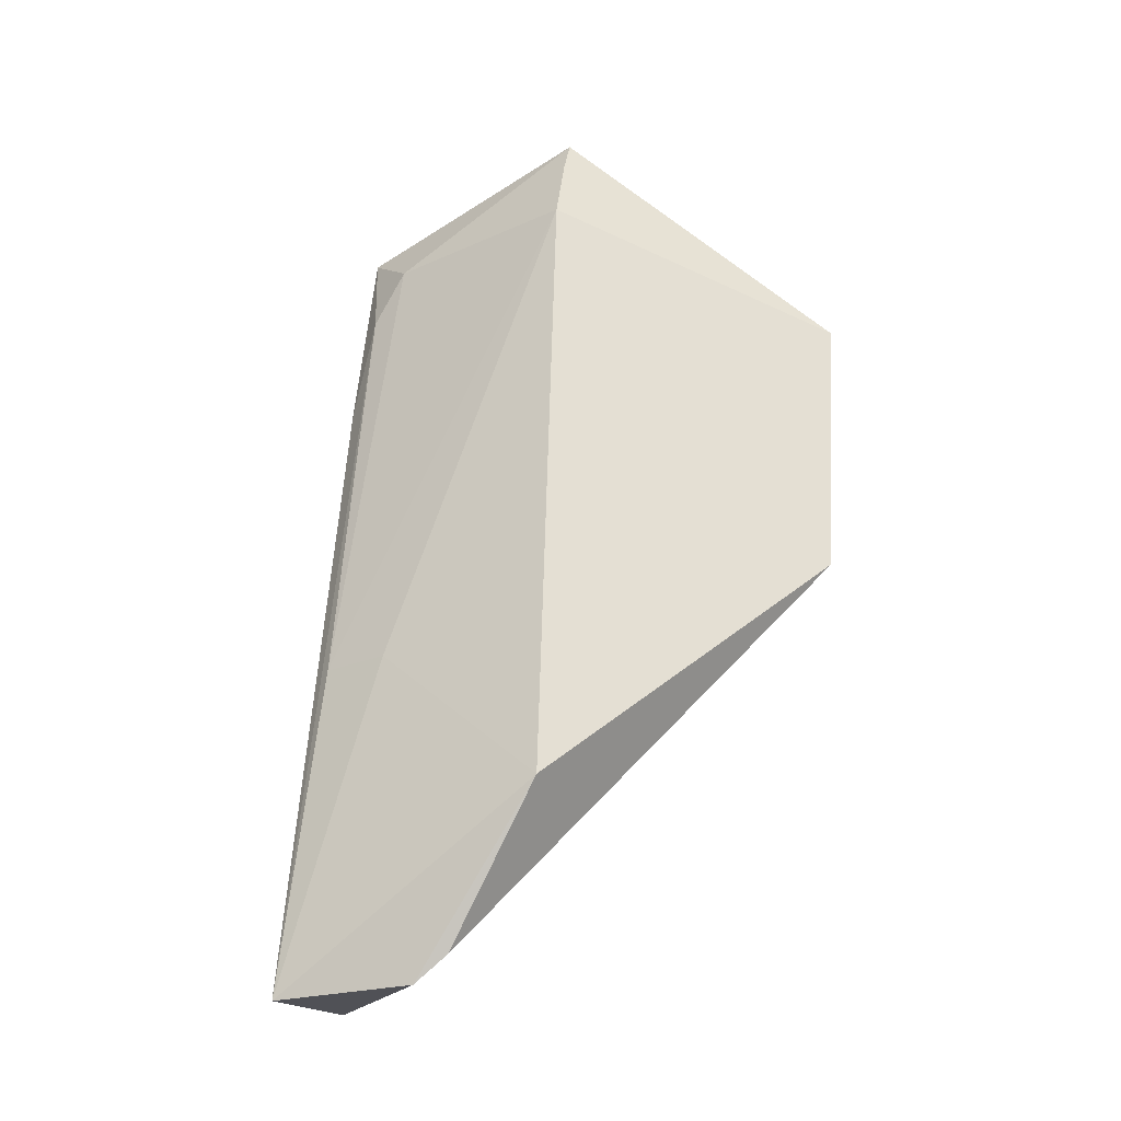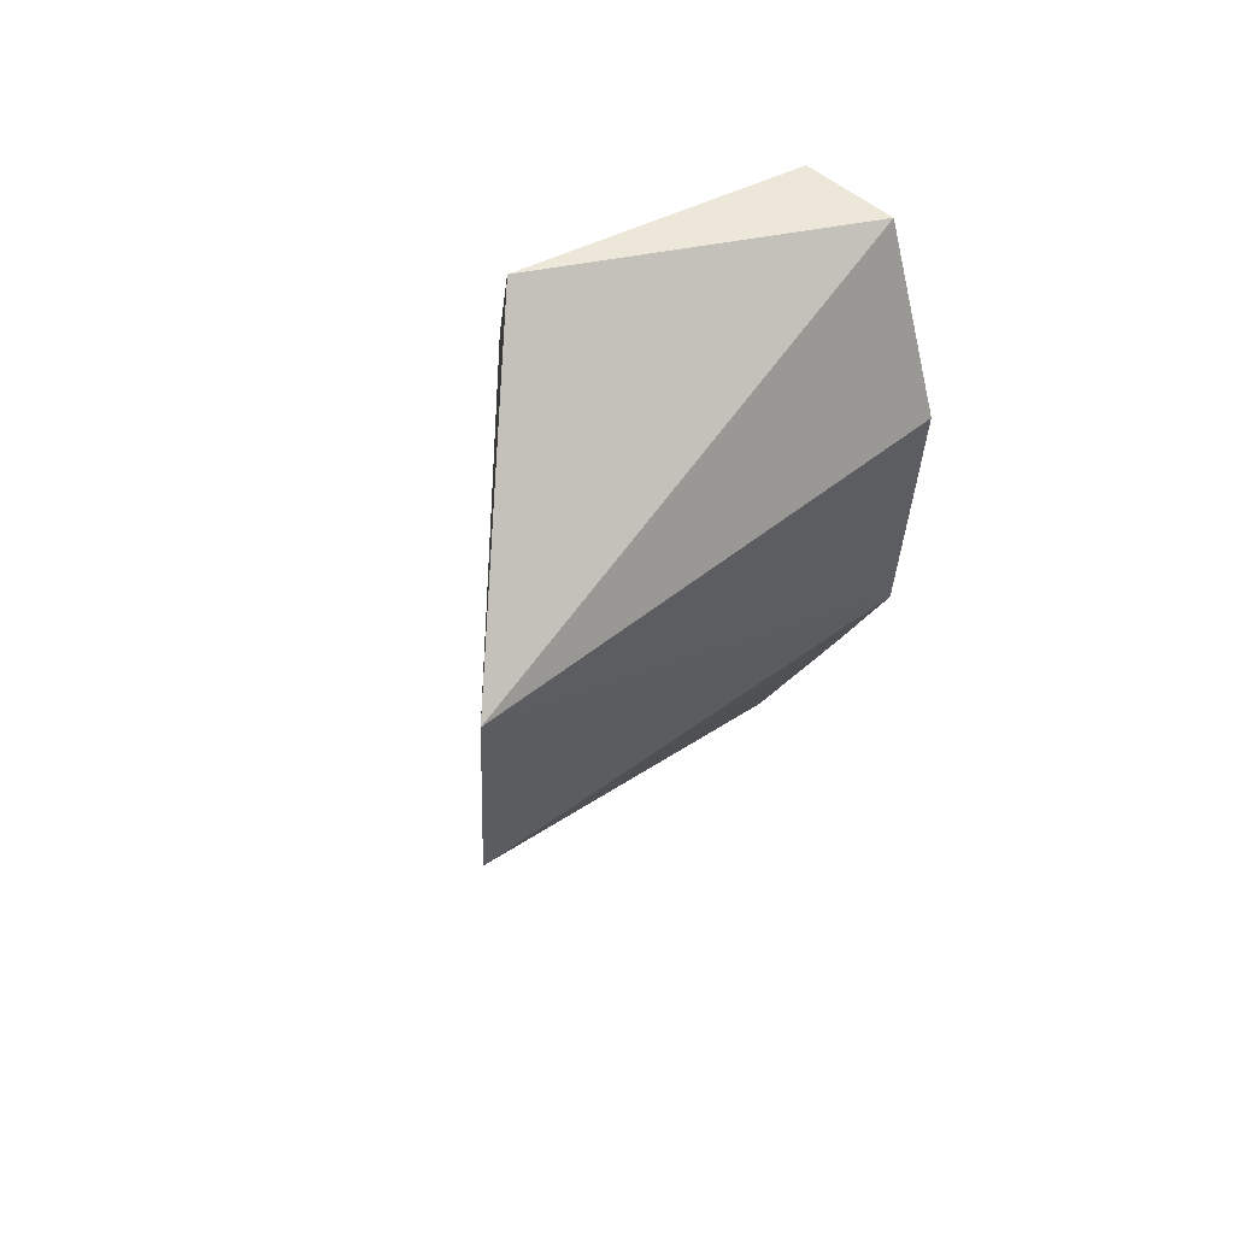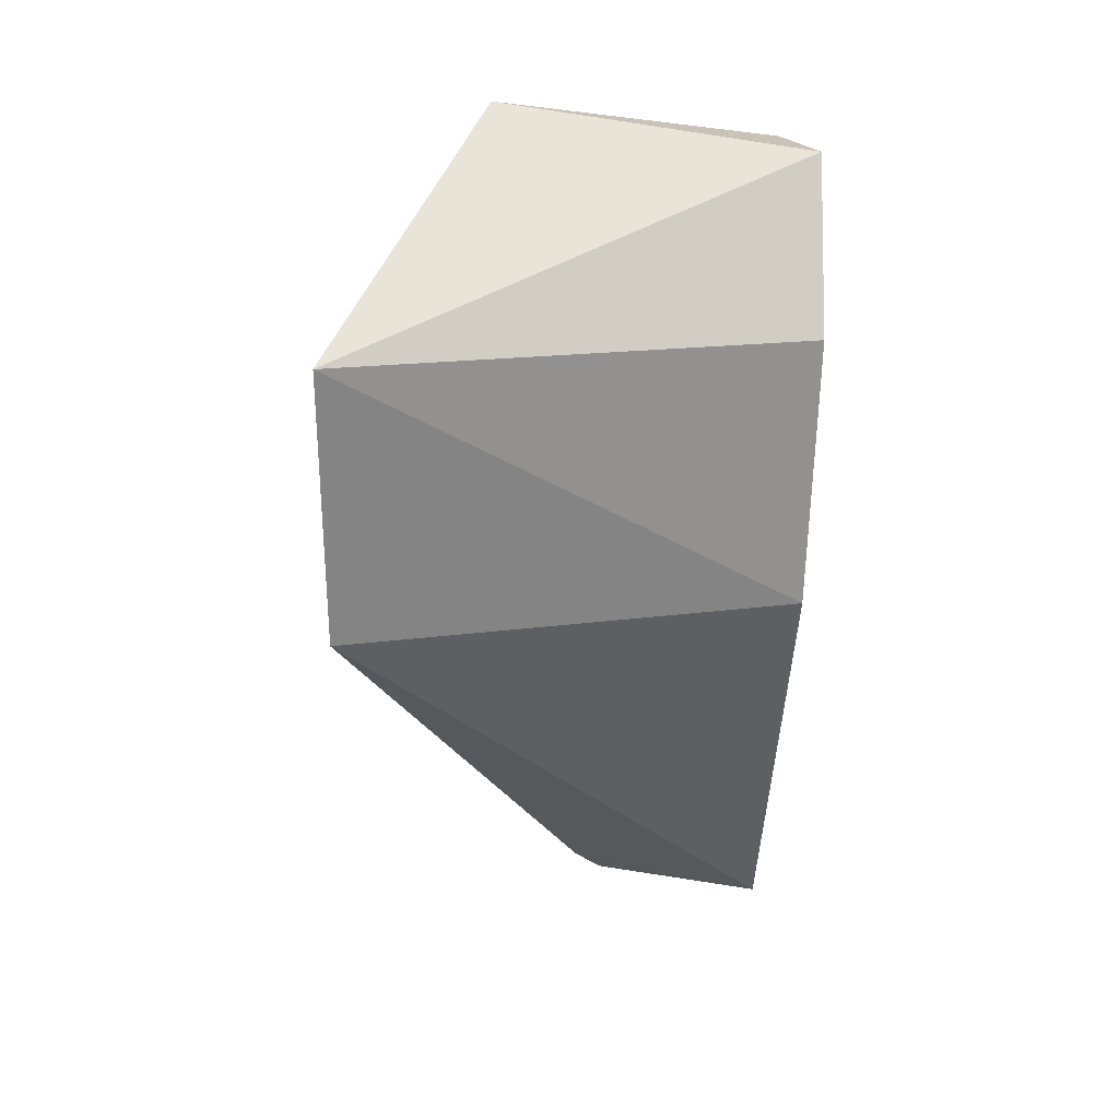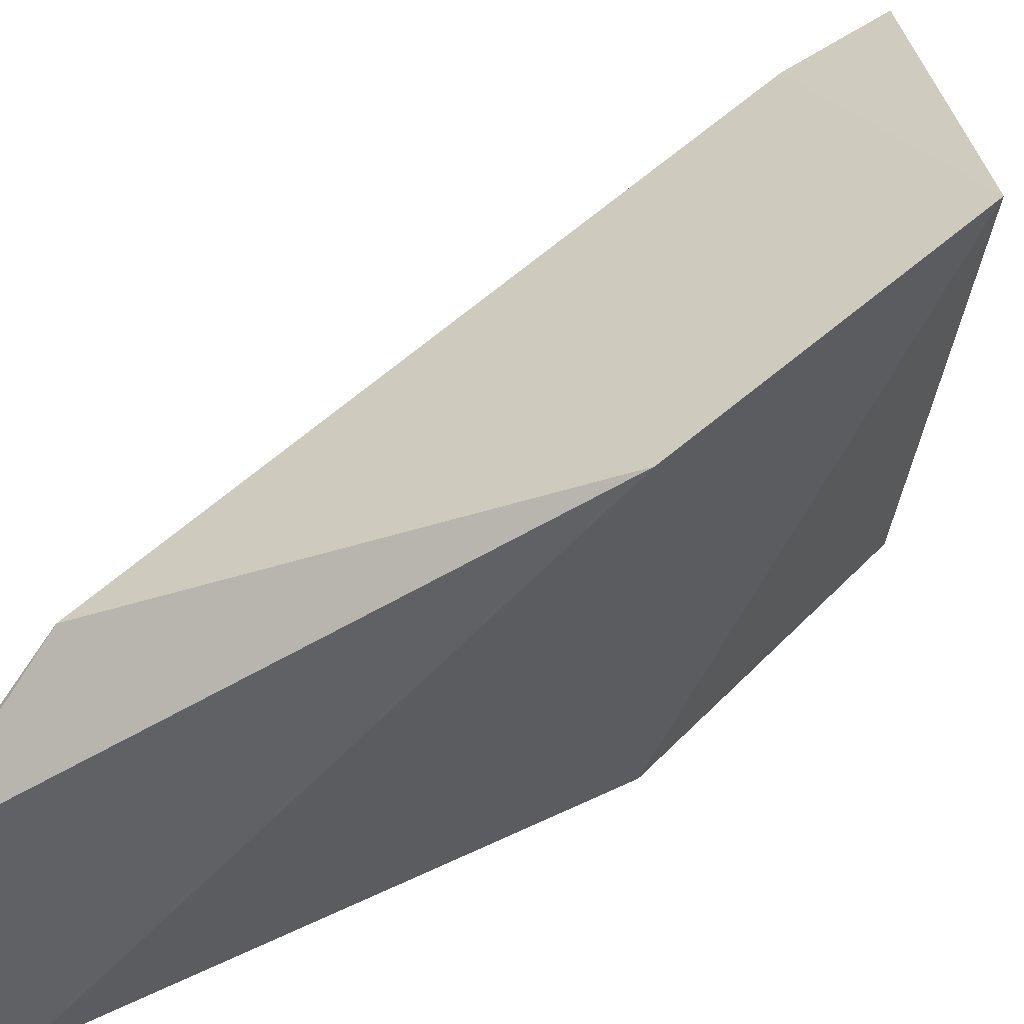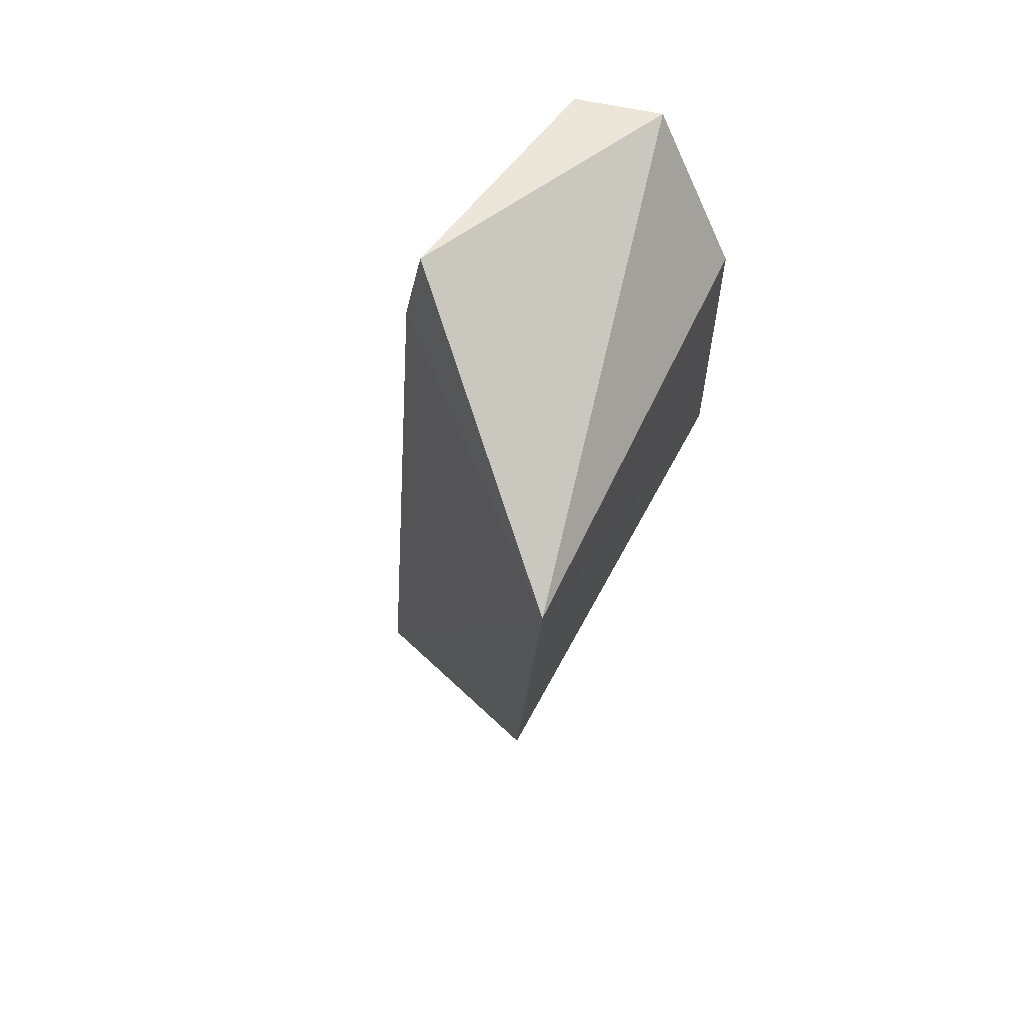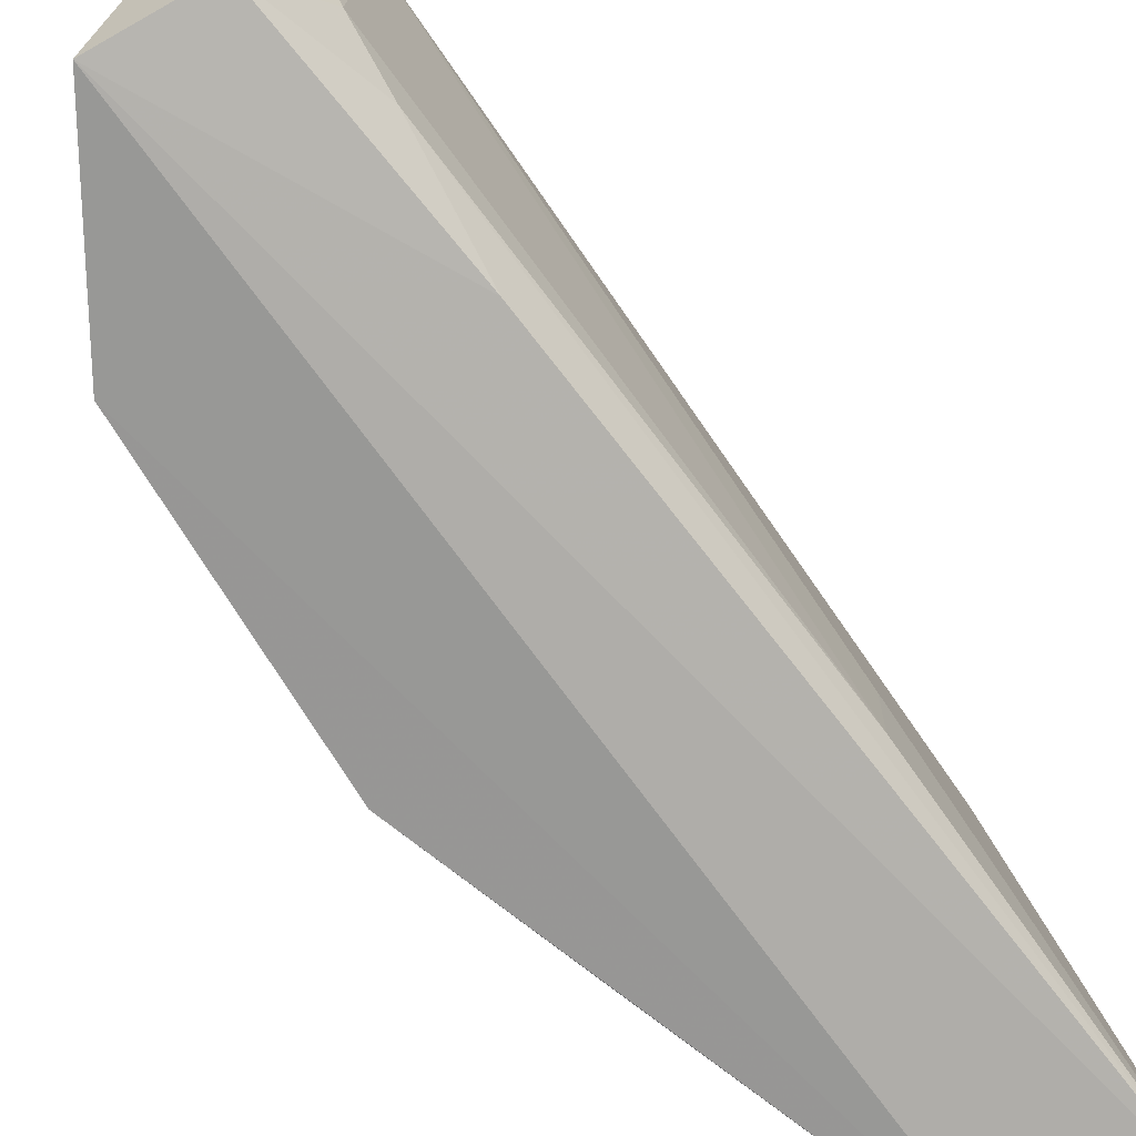
<metadata>
{"format":"obj","ext":"obj","renderer":"f3d","projection":"perspective","resolution":1024,"background":"white","views":[{"elev":-25.8,"azim":-55.0,"up":"+Y"},{"elev":57.4,"azim":54.3,"up":"+Y"},{"elev":23.6,"azim":82.0,"up":"+Y"},{"elev":60.6,"azim":43.5,"up":"+Z"},{"elev":57.1,"azim":27.8,"up":"+Y"},{"elev":-73.2,"azim":-149.3,"up":"+Z"}]}
</metadata>
<code>
v -0.01294 0.1001 0.03968
v -0.01516 0.07679 0.0394
v -0.01546 0.0779 0.001796
v -0.02263 0.1125 0.000163
v -0.03284 0.1078 0.02436
v -0.0153 0.09984 0.001202
v -0.03631 0.0554 0.02507
v -0.03112 0.1154 0.02456
v -0.02924 0.04224 0.001315
v -0.02978 0.1123 0.001734
v -0.02029 0.06516 0.001821
v -0.0359 0.04331 0.0169
v -0.0324 0.1081 0.007192
v -0.03889 0.04127 0.002584
v -0.03172 0.113 0.02439
v -0.03238 0.09472 0.001883
v -0.03678 0.04122 0.01444
v -0.03667 0.06832 0.01019
v -0.03261 0.1036 0.004237
v -0.03661 0.06844 0.004351
f 1 2 3
f 6 1 3
f 6 4 1
f 7 2 1
f 7 1 5
f 8 5 1
f 8 1 4
f 9 6 3
f 9 4 6
f 10 8 4
f 11 9 3
f 11 3 2
f 11 2 9
f 12 9 2
f 12 2 7
f 13 8 10
f 14 4 9
f 15 13 5
f 15 5 8
f 15 8 13
f 16 10 4
f 16 4 14
f 17 14 9
f 17 9 12
f 17 12 7
f 17 7 14
f 18 14 7
f 18 7 5
f 19 16 14
f 19 13 10
f 19 10 16
f 20 18 5
f 20 5 13
f 20 14 18
f 20 19 14
f 20 13 19

</code>
